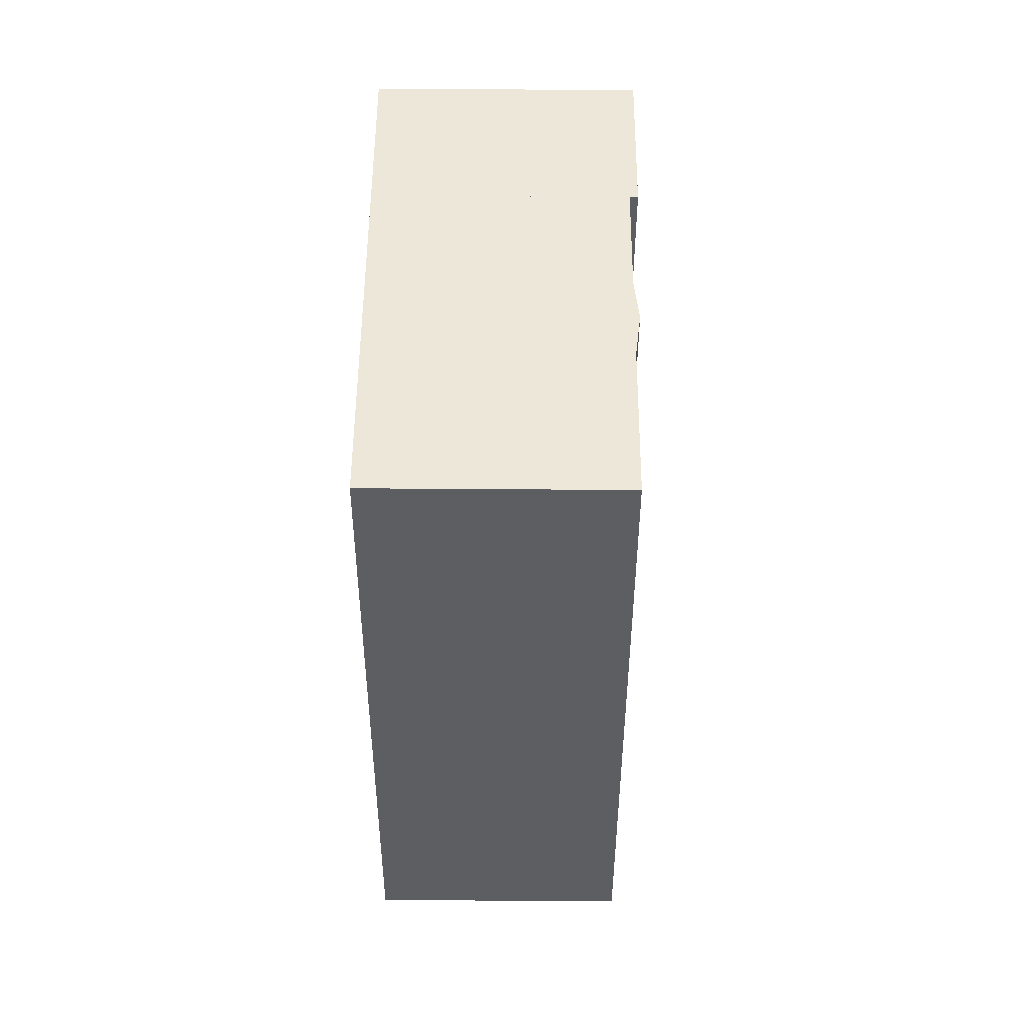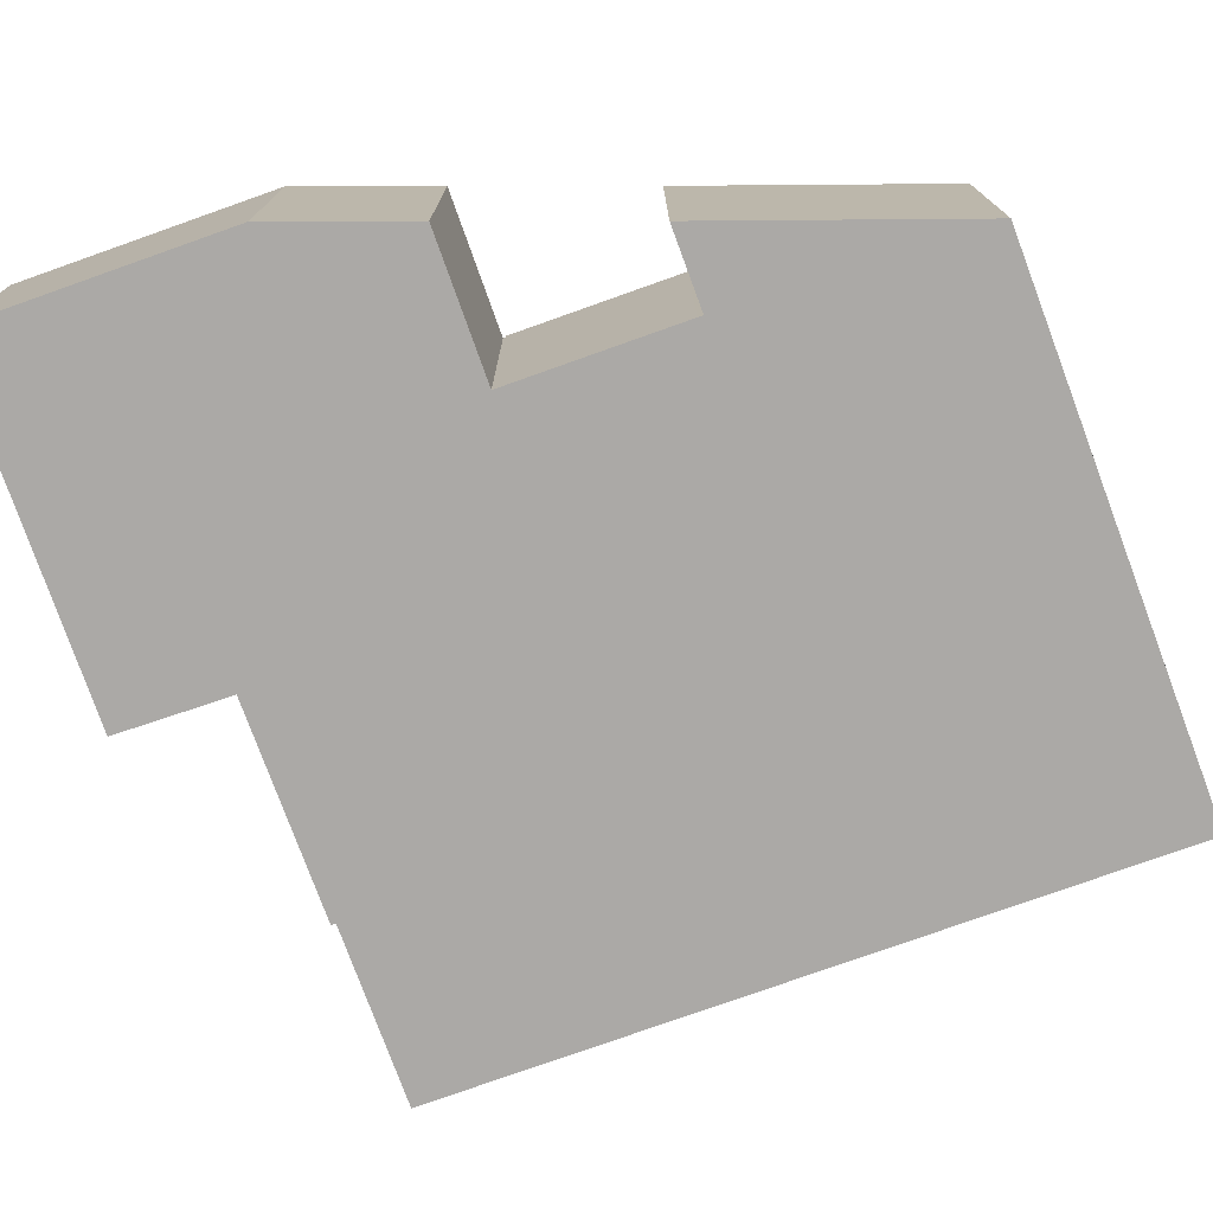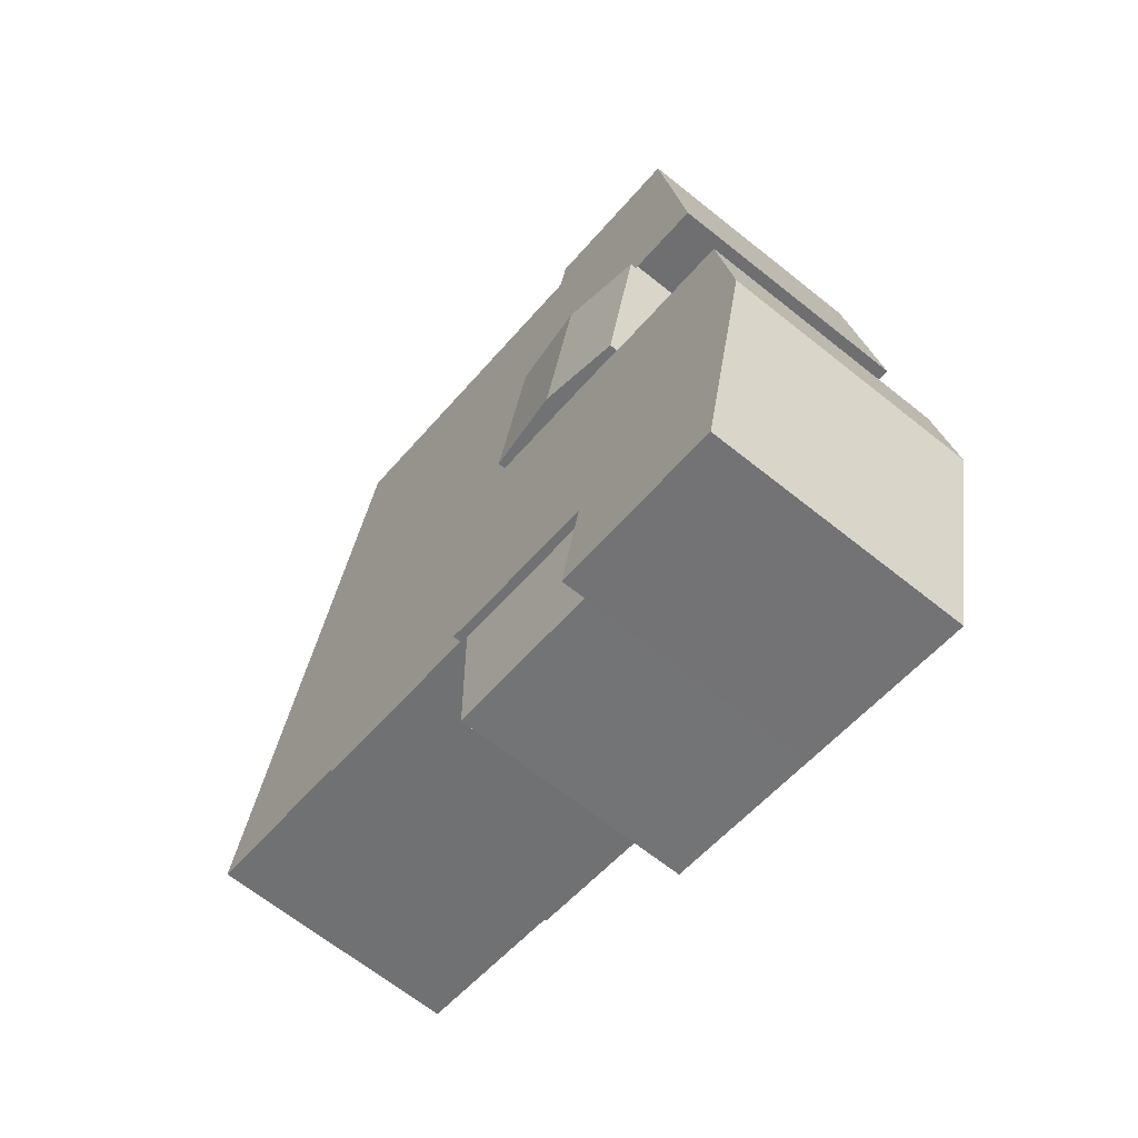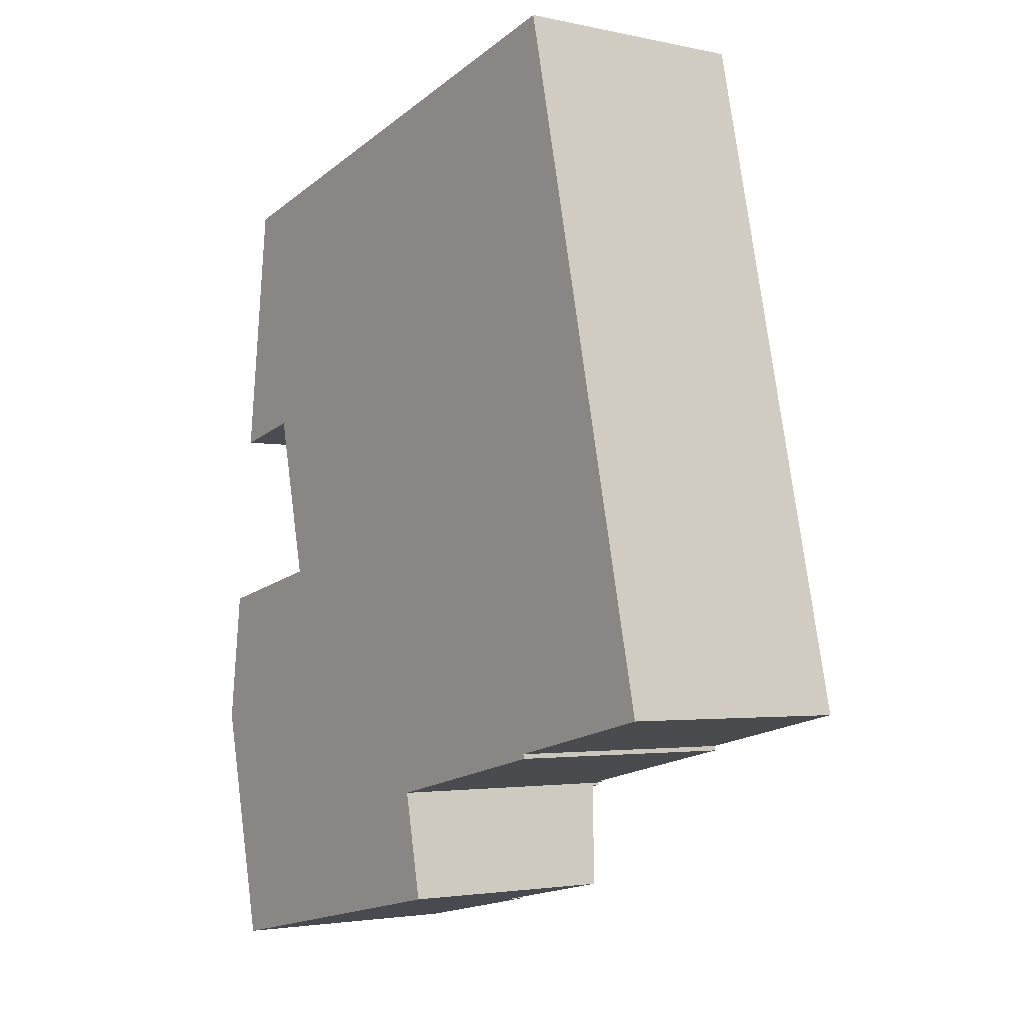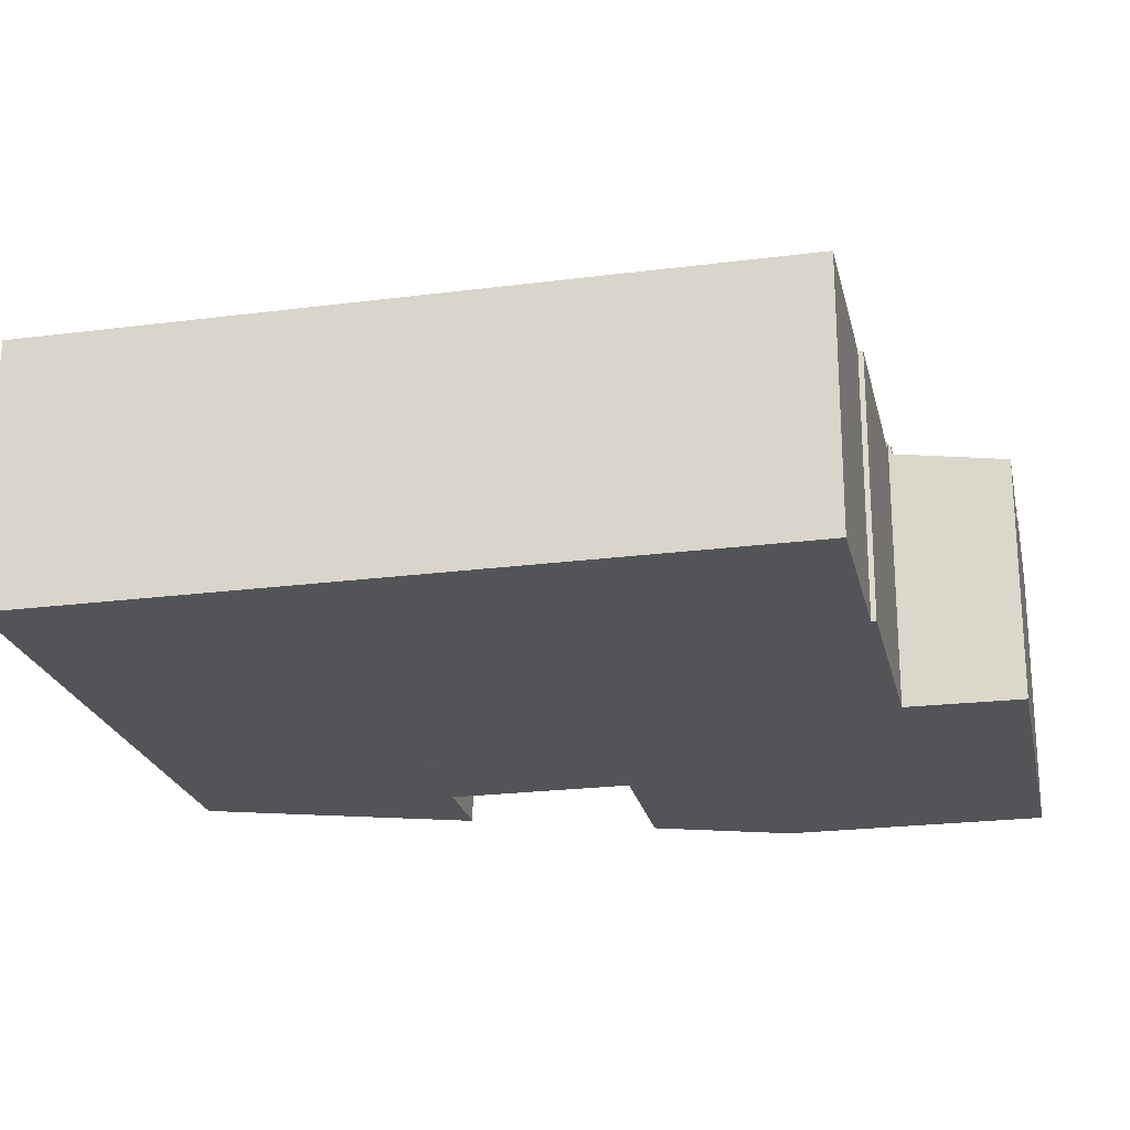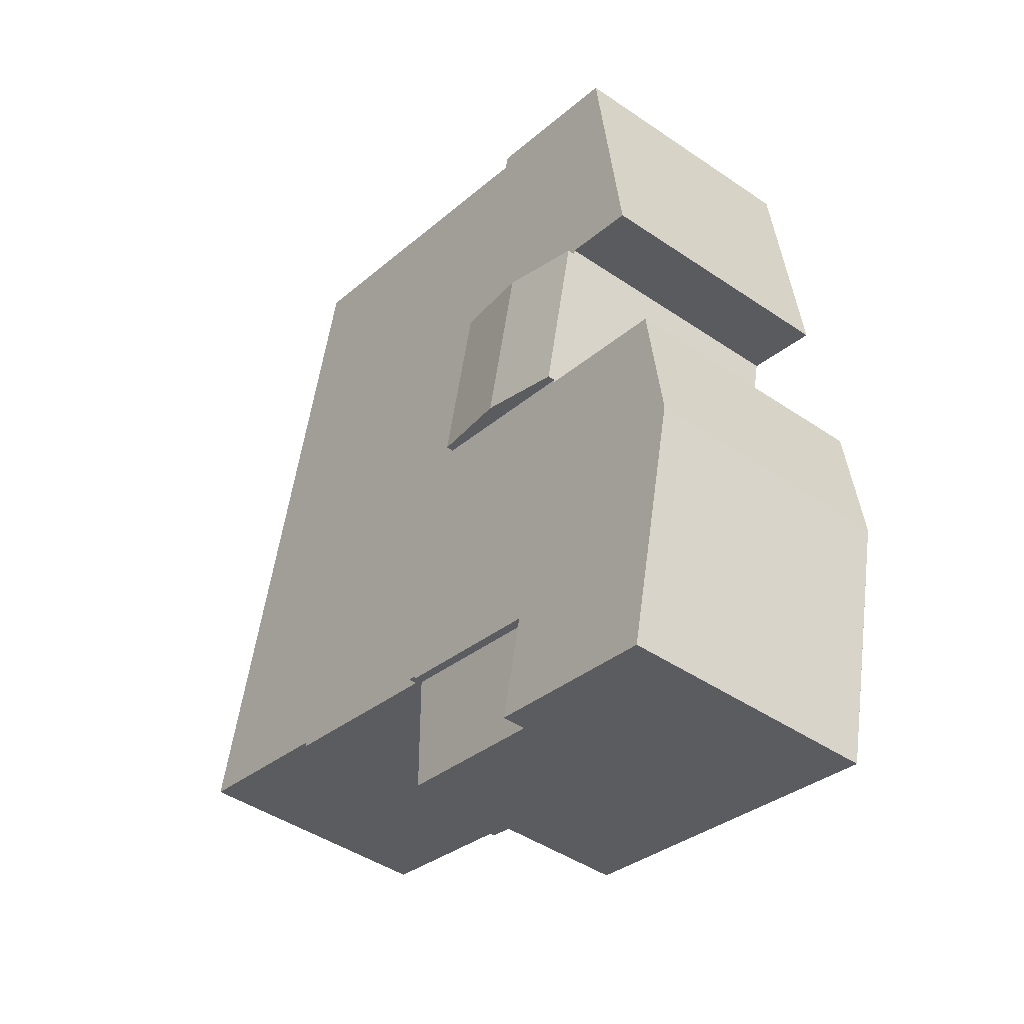
<metadata>
{"format":"obj","ext":"obj","renderer":"f3d","projection":"perspective","resolution":1024,"background":"white","views":[{"elev":63.2,"azim":90.4,"up":"+Z"},{"elev":-75.6,"azim":-82.7,"up":"+Y"},{"elev":-66.1,"azim":-128.8,"up":"+Z"},{"elev":-3.0,"azim":53.4,"up":"+Z"},{"elev":-23.2,"azim":89.8,"up":"+Y"},{"elev":-44.7,"azim":-128.4,"up":"+Z"}]}
</metadata>
<code>
v  0.647 9.591 5.149
v  5.729 9.591 6.246
v  0 9.591 5.873e-16
v  5.627 9.591 6.224
v  1.994 9.591 -9.226
v  7.84 9.591 -4.016
v  8.671 9.591 -7.859
v  1.186 9.591 -5.489
v  13.92 9.591 -2.671
v  13.9 9.591 -2.573
v  14.25 9.591 -2.495
v  11.98 9.591 7.698
v  5.708 9.591 6.344
v  8.793 9.591 7.01
v  5.708 -3.885e-16 6.344
v  11.98 -4.714e-16 7.698
v  8.793 -4.292e-16 7.01
v  0.647 -3.153e-16 5.149
v  5.729 -3.825e-16 6.246
v  5.627 -3.811e-16 6.224
v  14.25 1.528e-16 -2.495
v  13.9 1.576e-16 -2.573
v  13.92 1.636e-16 -2.671
v  7.84 2.459e-16 -4.016
v  8.671 4.812e-16 -7.859
v  1.994 5.649e-16 -9.226
v  0 0 0
v  1.186 3.361e-16 -5.489
v  8.793 10.21 7.01
v  10.59 9.859 13.94
v  11.98 9.858 7.698
v  7.439 10.2 13.18
v  5.708 9.869 6.344
v  4.378 9.869 12.44
v  4.378 -7.619e-16 12.44
v  10.59 -8.536e-16 13.94
v  7.439 -8.071e-16 13.18
v  22.09 9.291 26.38
v  10.59 9.291 13.94
v  8.547 9.291 23.11
v  11.98 9.291 7.698
v  27.81 9.291 0.681
v  21.47 9.291 -0.72
v  14.25 9.291 -2.495
v  21.5 9.291 -0.889
v  27.81 -4.17e-17 0.681
v  21.47 4.409e-17 -0.72
v  21.5 5.444e-17 -0.889
v  22.09 -1.615e-15 26.38
v  8.547 -1.415e-15 23.11
v  8.671 8.723 -7.859
v  13.92 9.277 -2.671
v  14.7 8.709 -6.625
v  7.84 9.277 -4.016
v  14.7 4.057e-16 -6.625
v  8.547 9.591 23.11
v  2.543 9.591 20.49
v  2.688 9.591 21.7
v  1.519 9.591 11.98
v  4.336 9.591 12.63
v  10.59 9.591 13.94
v  4.378 9.591 12.44
v  7.439 9.591 13.18
v  4.336 -7.737e-16 12.63
v  1.519 -7.339e-16 11.98
v  2.688 -1.329e-15 21.7
v  2.543 -1.255e-15 20.49
g defaultobject
f 1 2 3
f 2 1 4
f 5 6 7
f 6 5 8
f 6 8 3
f 6 3 9
f 9 3 10
f 10 3 11
f 11 3 12
f 12 3 2
f 12 2 13
f 12 13 14
f 15 14 13
f 14 15 12
f 12 15 16
f 16 15 17
f 18 4 1
f 4 18 2
f 2 18 19
f 19 18 20
f 16 11 12
f 11 16 21
f 22 9 10
f 9 22 23
f 24 7 6
f 7 24 25
f 21 10 11
f 10 21 22
f 23 6 9
f 6 23 24
f 25 5 7
f 5 25 26
f 26 8 5
f 8 26 3
f 3 26 27
f 27 26 28
f 27 1 3
f 1 27 18
f 19 13 2
f 13 19 15
f 25 28 26
f 28 25 24
f 28 24 27
f 27 24 23
f 27 23 22
f 27 22 21
f 27 21 16
f 27 16 19
f 27 19 18
f 18 19 20
f 19 16 15
f 15 16 17
f 29 30 31
f 30 29 32
f 33 32 29
f 32 33 34
f 35 32 34
f 32 35 30
f 30 35 36
f 36 35 37
f 36 31 30
f 31 36 16
f 16 29 31
f 29 16 33
f 33 16 15
f 15 16 17
f 15 34 33
f 34 15 35
f 37 16 36
f 16 37 35
f 16 35 17
f 17 35 15
f 38 39 40
f 39 38 41
f 41 38 42
f 41 42 43
f 41 43 44
f 45 44 43
f 46 43 42
f 43 46 47
f 48 44 45
f 44 48 21
f 47 45 43
f 45 47 48
f 49 42 38
f 42 49 46
f 21 41 44
f 41 21 16
f 41 16 39
f 39 16 36
f 39 36 40
f 40 36 50
f 50 38 40
f 38 50 49
f 49 47 46
f 47 49 21
f 21 49 16
f 16 49 36
f 36 49 50
f 21 48 47
f 51 52 53
f 52 51 54
f 24 52 54
f 52 24 23
f 23 53 52
f 53 23 55
f 53 25 51
f 25 53 55
f 51 24 54
f 24 51 25
f 24 55 23
f 55 24 25
f 56 57 58
f 57 56 59
f 59 56 60
f 60 56 61
f 60 61 62
f 62 61 63
f 36 63 61
f 63 36 62
f 62 36 35
f 35 36 37
f 64 59 60
f 59 64 65
f 35 60 62
f 60 35 64
f 65 57 59
f 57 65 58
f 58 65 66
f 66 65 67
f 66 56 58
f 56 66 50
f 50 61 56
f 61 50 36
f 50 37 36
f 37 50 35
f 35 50 64
f 64 50 65
f 65 50 67
f 67 50 66

</code>
